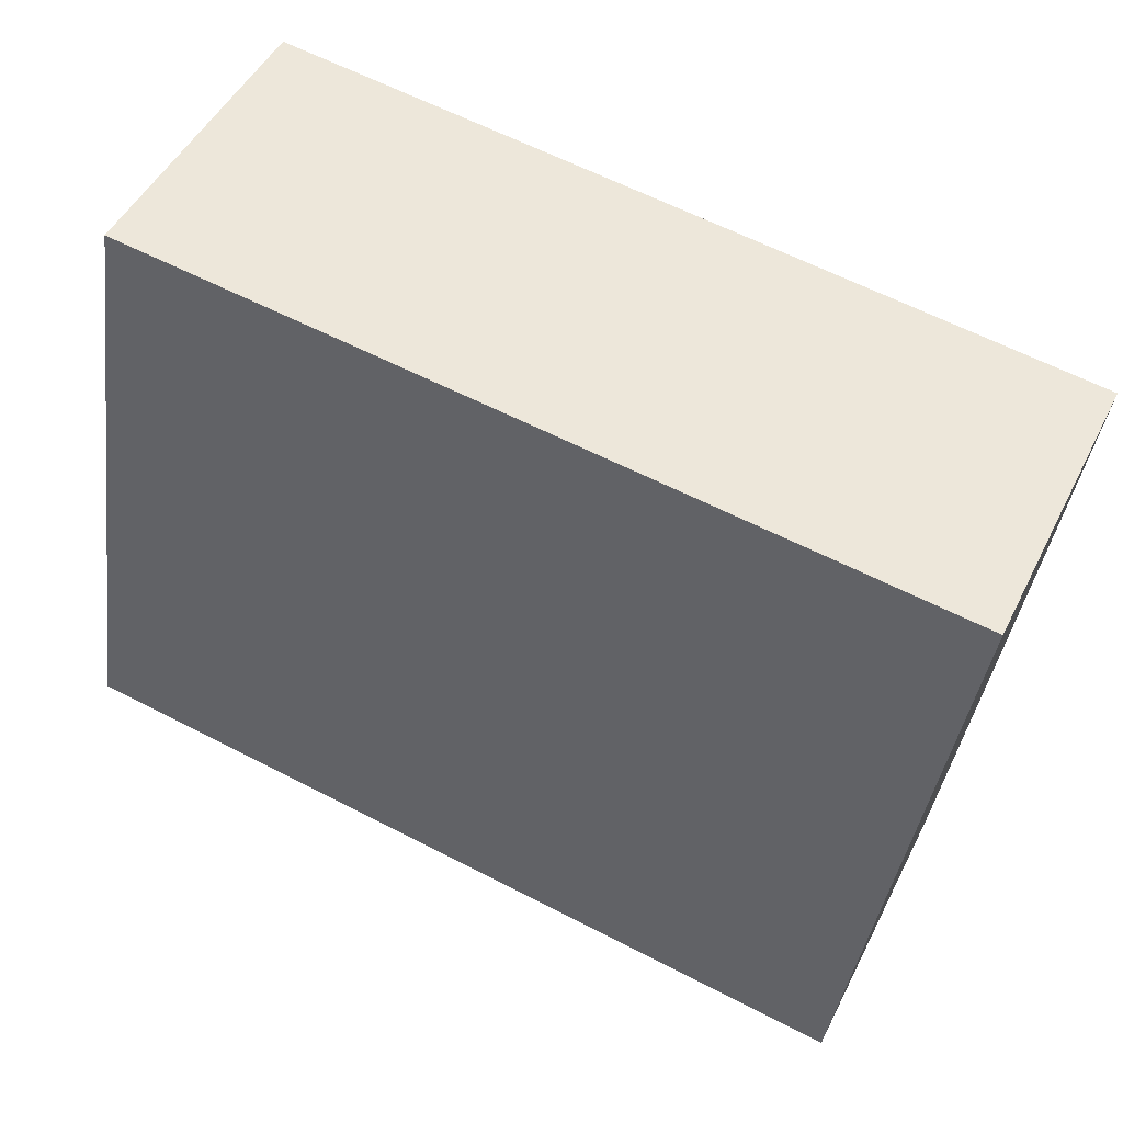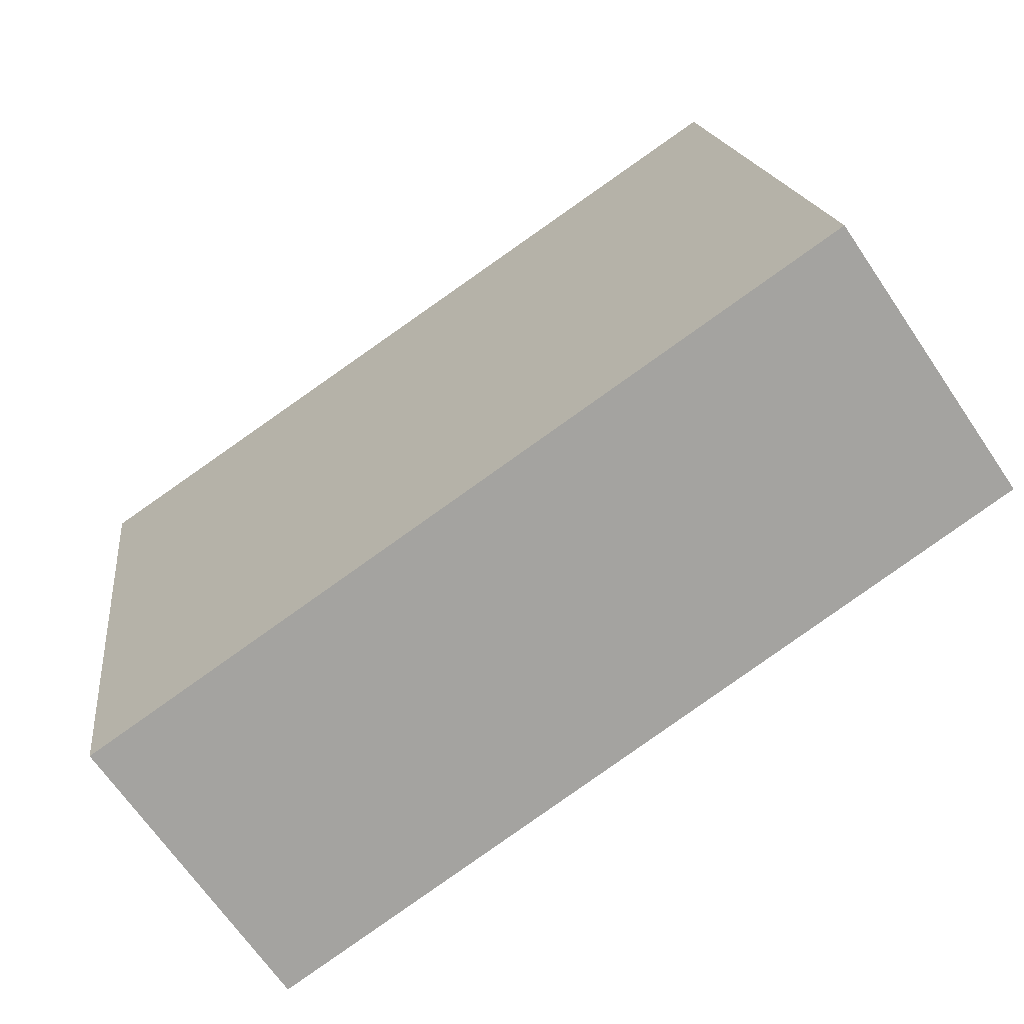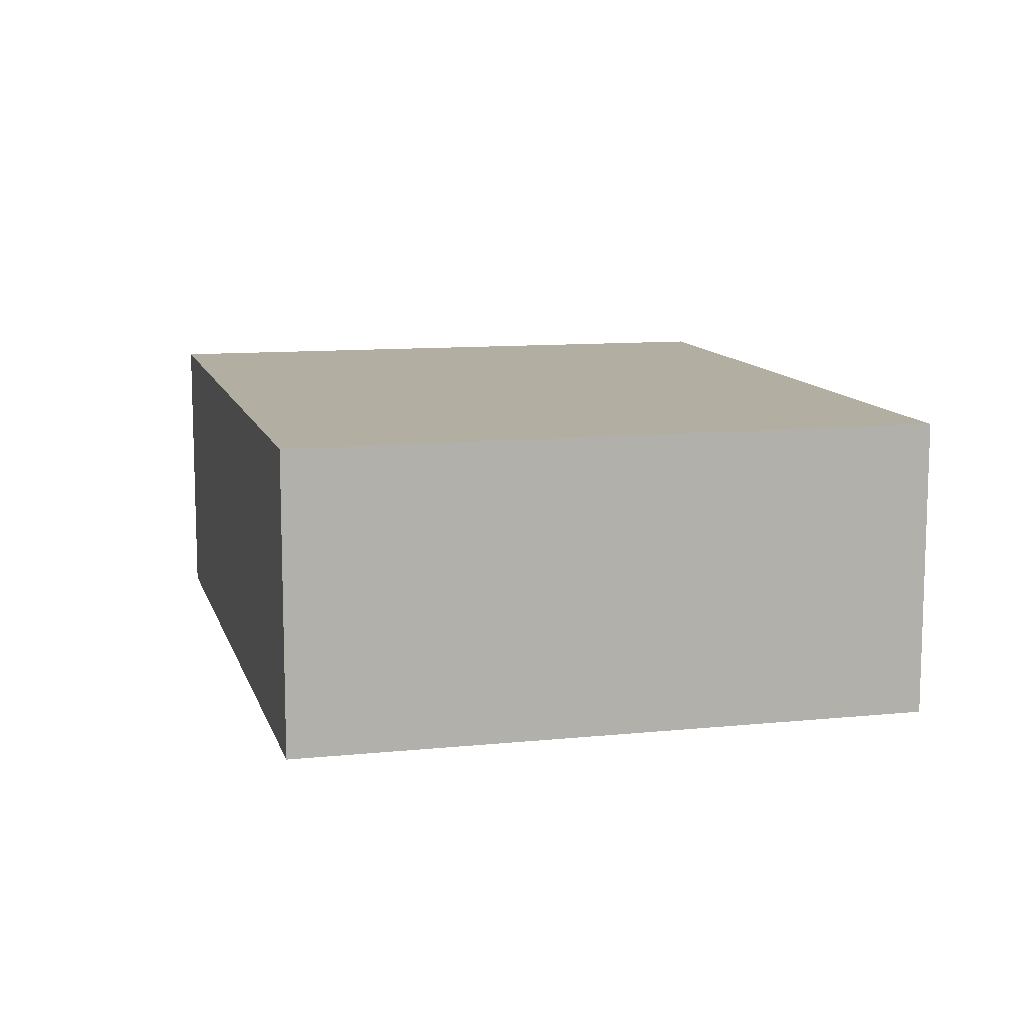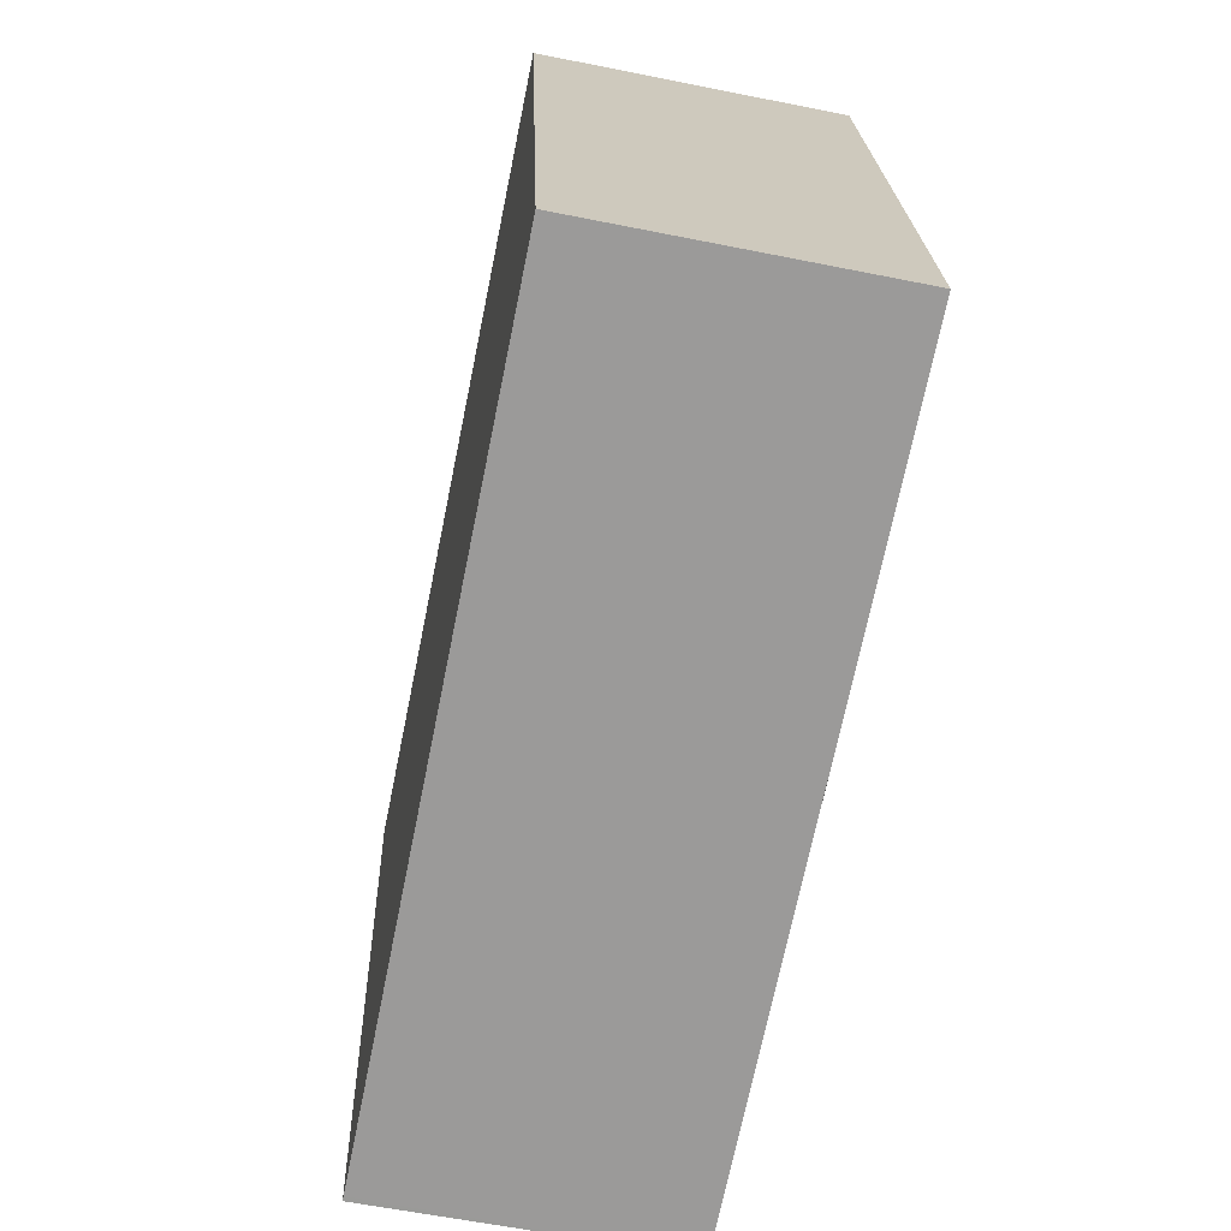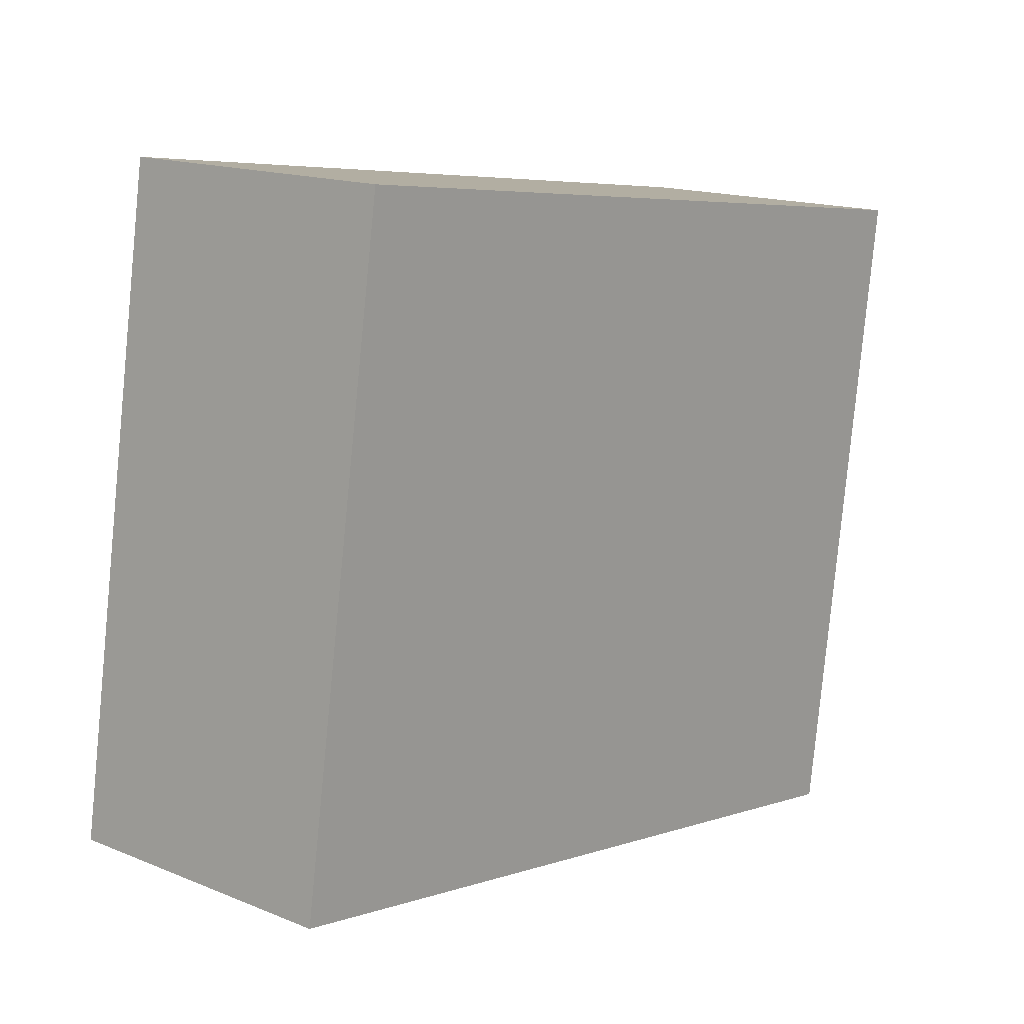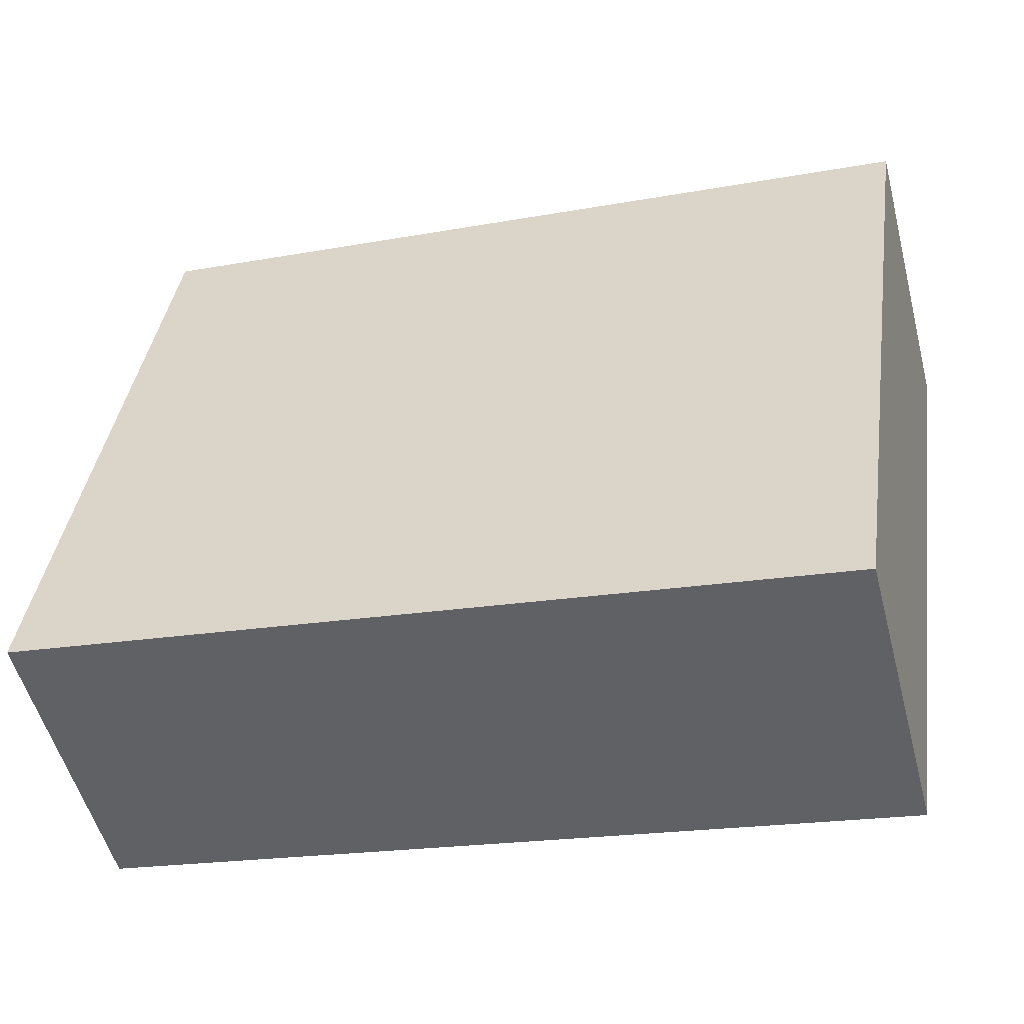
<metadata>
{"format":"obj","ext":"obj","renderer":"f3d","projection":"perspective","resolution":1024,"background":"white","views":[{"elev":47.8,"azim":25.6,"up":"+Z"},{"elev":-67.5,"azim":-145.8,"up":"+Z"},{"elev":10.8,"azim":-95.5,"up":"+Y"},{"elev":-60.5,"azim":-101.6,"up":"+Z"},{"elev":15.6,"azim":-49.6,"up":"+Z"},{"elev":-52.8,"azim":14.6,"up":"+Z"}]}
</metadata>
<code>
v  7.777 2.9 -1.235
v  8.333 2.9 2.284
v  7.823 2.9 -1.242
v  0 2.9 1.776e-16
v  8.757 2.9 5.218
v  0.961 2.9 6.271
v  7.823 7.605e-17 -1.242
v  0 0 0
v  7.777 7.562e-17 -1.235
v  0.961 -3.84e-16 6.271
v  8.757 -3.195e-16 5.218
v  8.333 -1.399e-16 2.284
g defaultobject
f 1 2 3
f 2 1 4
f 2 4 5
f 5 4 6
f 7 1 3
f 1 7 4
f 4 7 8
f 8 7 9
f 8 6 4
f 6 8 10
f 10 5 6
f 5 10 11
f 2 7 3
f 7 2 12
f 12 2 5
f 12 5 11
f 12 9 7
f 9 12 8
f 8 12 10
f 10 12 11

</code>
